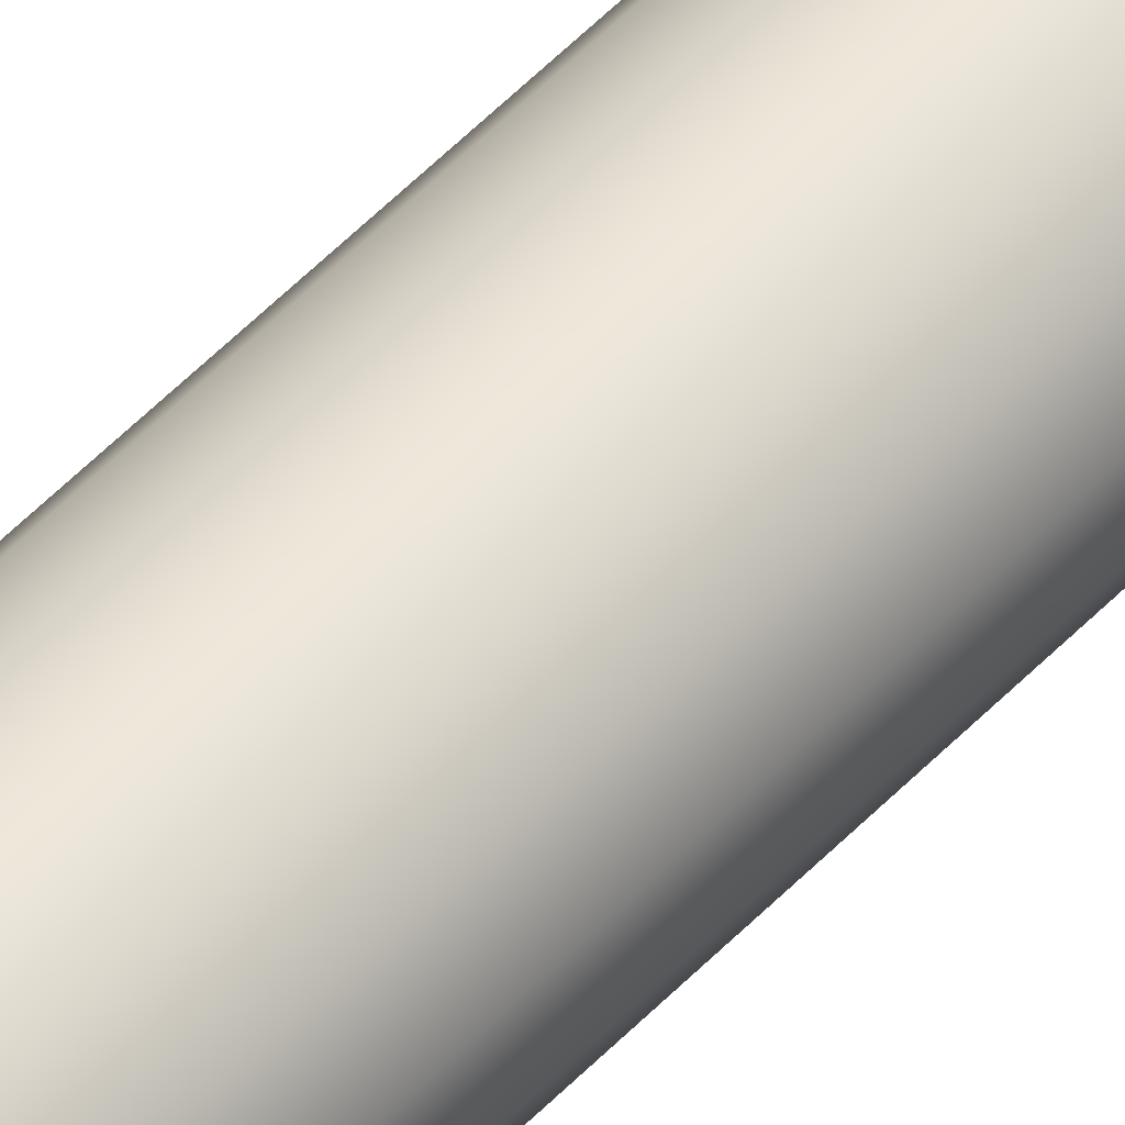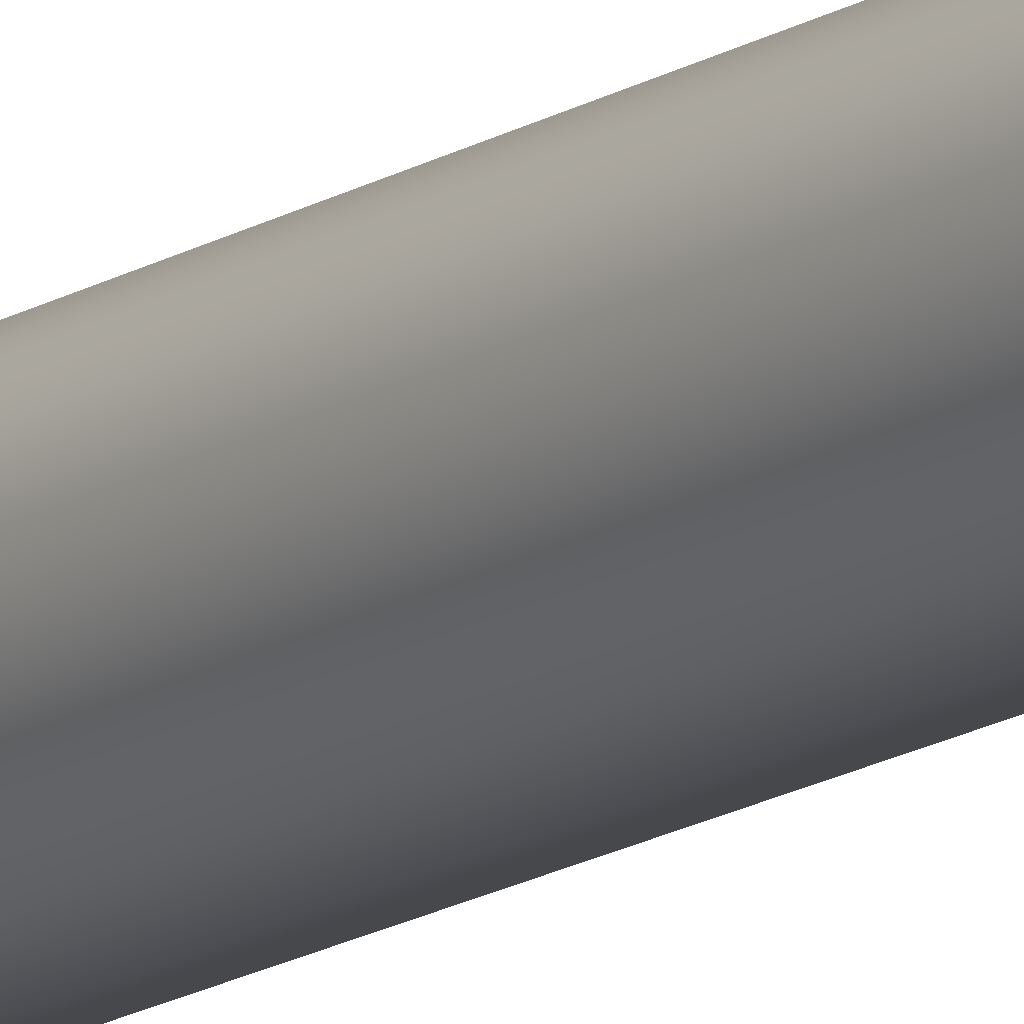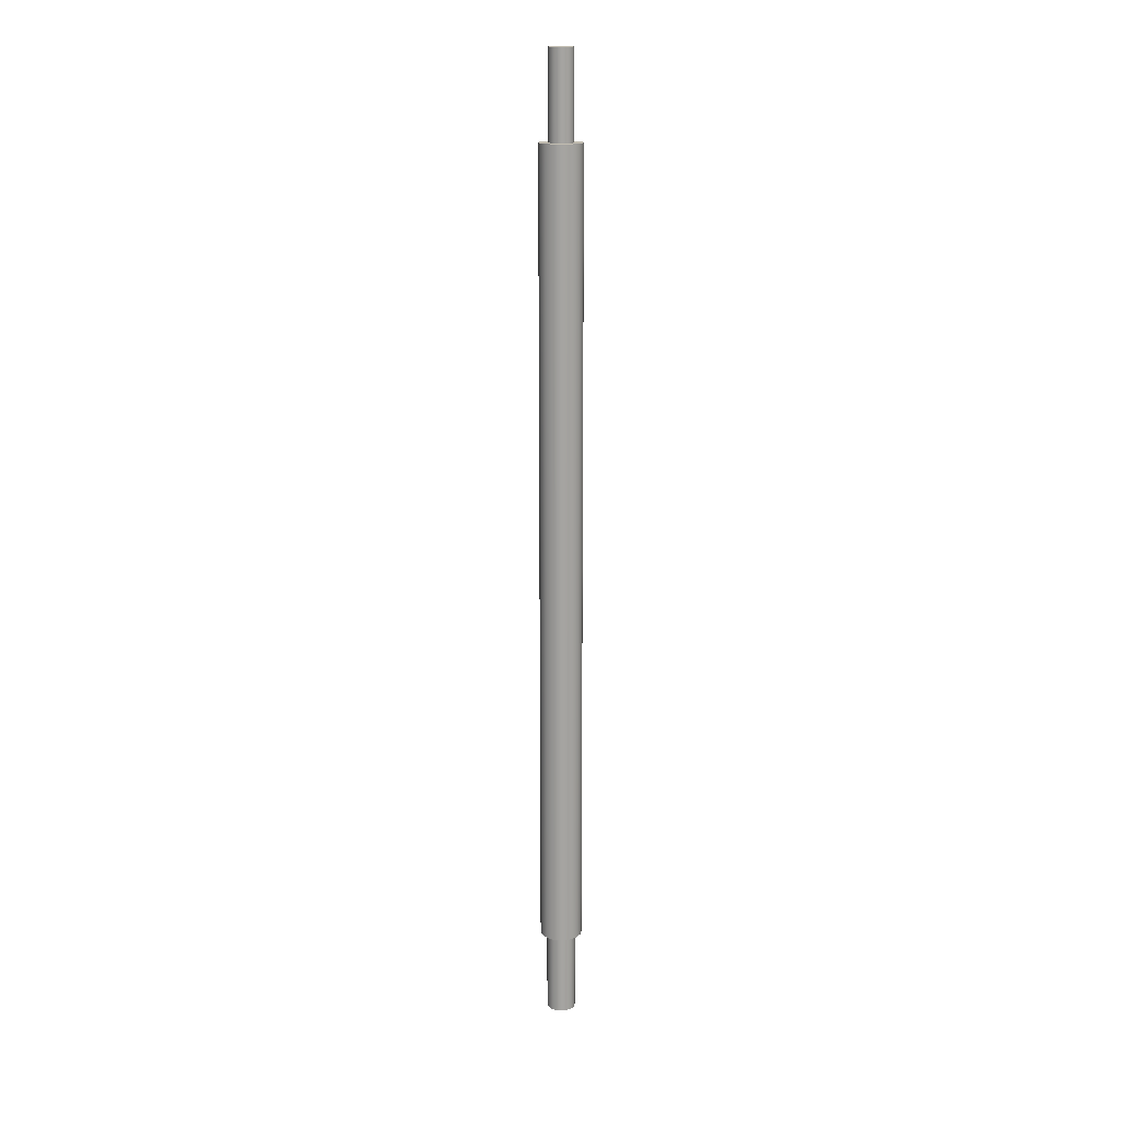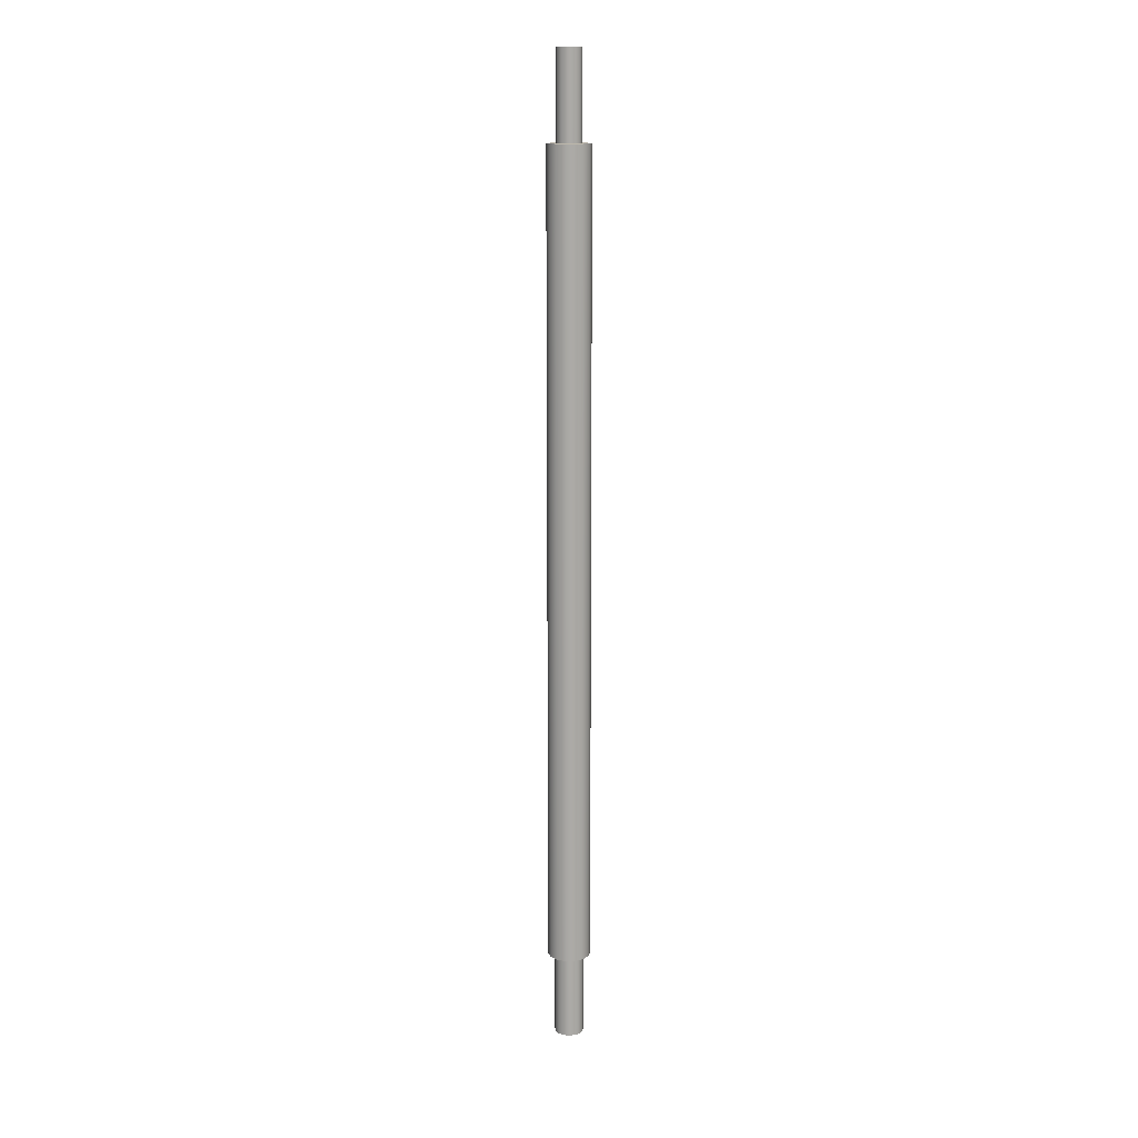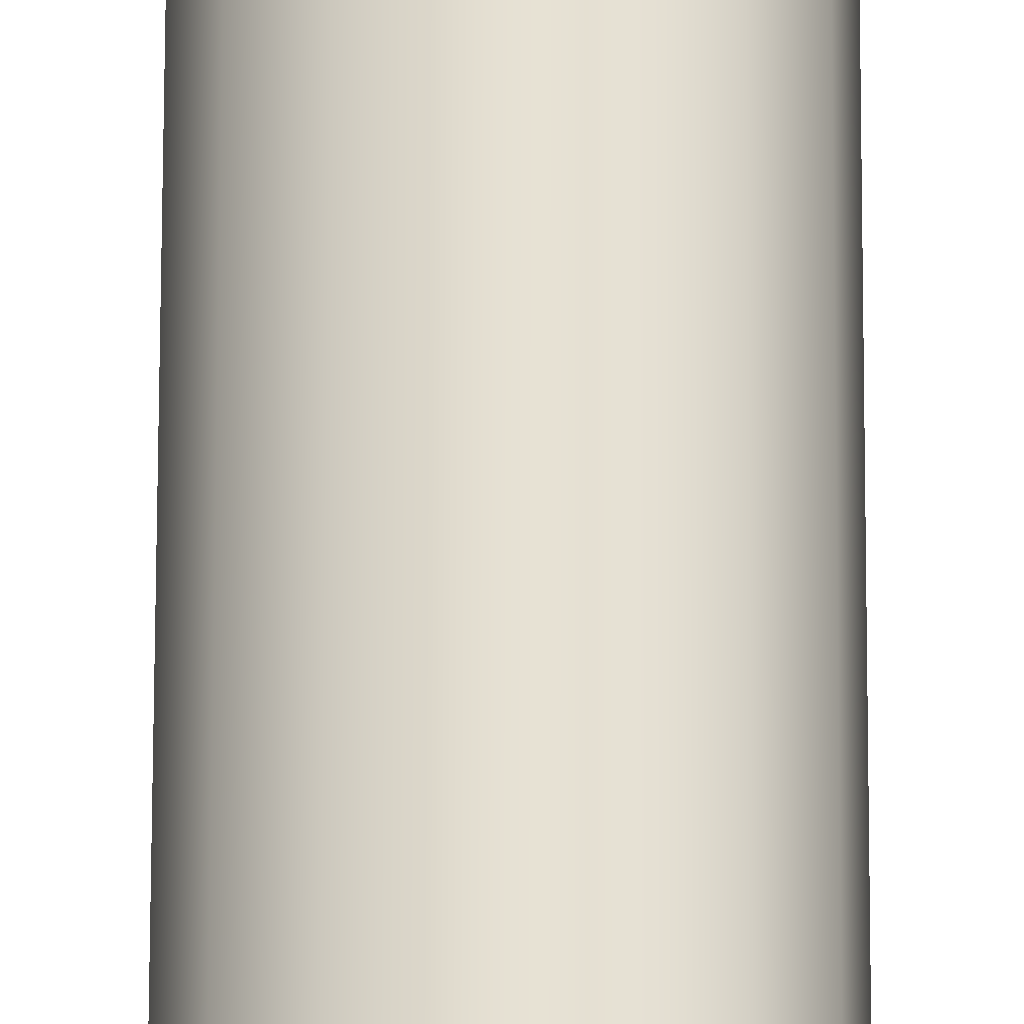
<metadata>
{"format":"obj","ext":"obj","renderer":"f3d","projection":"perspective","resolution":1024,"background":"white","views":[{"elev":47.3,"azim":39.8,"up":"+Y"},{"elev":-14.2,"azim":145.2,"up":"+Y"},{"elev":16.9,"azim":2.3,"up":"+Z"},{"elev":14.3,"azim":64.6,"up":"+Z"},{"elev":38.7,"azim":-179.9,"up":"+Y"}]}
</metadata>
<code>
v -1.2 -1.47e-16 0
v -1.063 0.5577 0
v -0.6817 0.9876 0
v -0.1446 1.191 0
v 0.4255 1.122 0
v 0.8982 0.7957 0
v 1.165 0.2872 0
v 1.165 -0.2872 0
v 0.8982 -0.7957 0
v 0.4255 -1.122 0
v -0.1446 -1.191 0
v -0.6817 -0.9876 0
v -1.063 -0.5577 0
v -1 -1.225e-16 80
v -0.866 -0.5 80
v -0.5 -0.866 80
v 6.123e-17 -1 80
v 0.5 -0.866 80
v 0.866 -0.5 80
v 1 0 80
v 0.866 0.5 80
v 0.5 0.866 80
v 6.123e-17 1 80
v -0.5 0.866 80
v -0.866 0.5 80
v -1 -1.225e-16 73
v -0.866 0.5 73
v -0.5 0.866 73
v 6.123e-17 1 73
v 0.5 0.866 73
v 0.866 0.5 73
v 1 0 73
v 0.866 -0.5 73
v 0.5 -0.866 73
v 6.123e-17 -1 73
v -0.5 -0.866 73
v -0.866 -0.5 73
v -1.75 -2.143e-16 73
v -1.599 -0.7118 73
v -1.171 -1.301 73
v -0.5408 -1.664 73
v 0.1829 -1.74 73
v 0.875 -1.516 73
v 1.416 -1.029 73
v 1.712 -0.3638 73
v 1.712 0.3638 73
v 1.416 1.029 73
v 0.875 1.516 73
v 0.1829 1.74 73
v -0.5408 1.664 73
v -1.171 1.301 73
v -1.599 0.7118 73
v -1.2 -1.47e-16 7
v -1.063 0.5577 7
v -0.6817 0.9876 7
v -0.1446 1.191 7
v 0.4255 1.122 7
v 0.8982 0.7957 7
v 1.165 0.2872 7
v 1.165 -0.2872 7
v 0.8982 -0.7957 7
v 0.4255 -1.122 7
v -0.1446 -1.191 7
v -0.6817 -0.9876 7
v -1.063 -0.5577 7
v -1.2 -1.47e-16 0
v -1.063 -0.5577 0
v -0.6817 -0.9876 0
v -0.1446 -1.191 0
v 0.4255 -1.122 0
v 0.8982 -0.7957 0
v 1.165 -0.2872 0
v 1.165 0.2872 0
v 0.8982 0.7957 0
v 0.4255 1.122 0
v -0.1446 1.191 0
v -0.6817 0.9876 0
v -1.063 0.5577 0
v -1.2 -1.47e-16 0
v -1.2 -1.47e-16 7
v -1 -1.225e-16 80
v -0.866 0.5 80
v -0.5 0.866 80
v 6.123e-17 1 80
v 0.5 0.866 80
v 0.866 0.5 80
v 1 0 80
v 0.866 -0.5 80
v 0.5 -0.866 80
v 6.123e-17 -1 80
v -0.5 -0.866 80
v -0.866 -0.5 80
v -1 -1.225e-16 73
v -0.866 -0.5 73
v -0.5 -0.866 73
v 6.123e-17 -1 73
v 0.5 -0.866 73
v 0.866 -0.5 73
v 1 0 73
v 0.866 0.5 73
v 0.5 0.866 73
v 6.123e-17 1 73
v -0.5 0.866 73
v -0.866 0.5 73
v -1 -1.225e-16 73
v -1 -1.225e-16 80
v -1.75 -2.143e-16 7
v -1.599 0.7118 7
v -1.171 1.301 7
v -0.5408 1.664 7
v 0.1829 1.74 7
v 0.875 1.516 7
v 1.416 1.029 7
v 1.712 0.3638 7
v 1.712 -0.3638 7
v 1.416 -1.029 7
v 0.875 -1.516 7
v 0.1829 -1.74 7
v -0.5408 -1.664 7
v -1.171 -1.301 7
v -1.599 -0.7118 7
v -1.2 -1.47e-16 7
v -1.063 -0.5577 7
v -0.6817 -0.9876 7
v -0.1446 -1.191 7
v 0.4255 -1.122 7
v 0.8982 -0.7957 7
v 1.165 -0.2872 7
v 1.165 0.2872 7
v 0.8982 0.7957 7
v 0.4255 1.122 7
v -0.1446 1.191 7
v -0.6817 0.9876 7
v -1.063 0.5577 7
v -1.75 -2.143e-16 73
v -1.599 0.7118 73
v -1.171 1.301 73
v -0.5408 1.664 73
v 0.1829 1.74 73
v 0.875 1.516 73
v 1.416 1.029 73
v 1.712 0.3638 73
v 1.712 -0.3638 73
v 1.416 -1.029 73
v 0.875 -1.516 73
v 0.1829 -1.74 73
v -0.5408 -1.664 73
v -1.171 -1.301 73
v -1.599 -0.7118 73
v -1.75 -2.143e-16 7
v -1.599 -0.7118 7
v -1.171 -1.301 7
v -0.5408 -1.664 7
v 0.1829 -1.74 7
v 0.875 -1.516 7
v 1.416 -1.029 7
v 1.712 -0.3638 7
v 1.712 0.3638 7
v 1.416 1.029 7
v 0.875 1.516 7
v 0.1829 1.74 7
v -0.5408 1.664 7
v -1.171 1.301 7
v -1.599 0.7118 7
v -1.75 -2.143e-16 7
v -1.75 -2.143e-16 73
f 1 2 13
f 13 2 12
f 12 2 3
f 12 3 11
f 11 3 4
f 11 4 10
f 10 4 5
f 10 5 9
f 9 5 6
f 9 6 8
f 8 6 7
f 15 19 14
f 14 19 20
f 14 20 25
f 25 20 21
f 25 21 24
f 24 21 22
f 24 22 23
f 19 15 18
f 18 15 16
f 18 16 17
f 27 52 26
f 26 52 38
f 26 38 39
f 52 27 51
f 51 27 28
f 51 28 50
f 50 28 29
f 50 29 49
f 49 29 30
f 49 30 48
f 48 30 47
f 47 30 31
f 47 31 46
f 46 31 32
f 46 32 45
f 45 32 33
f 45 33 44
f 44 33 34
f 44 34 43
f 43 34 42
f 42 34 35
f 42 35 41
f 41 35 36
f 41 36 40
f 40 36 37
f 40 37 39
f 39 37 26
f 54 78 53
f 53 78 79
f 80 66 65
f 65 66 67
f 65 67 64
f 64 67 68
f 64 68 63
f 63 68 69
f 63 69 62
f 62 69 70
f 62 70 61
f 61 70 71
f 61 71 60
f 60 71 72
f 60 72 59
f 59 72 73
f 59 73 58
f 58 73 74
f 58 74 57
f 57 74 75
f 57 75 56
f 56 75 76
f 56 76 55
f 55 76 77
f 55 77 54
f 54 77 78
f 82 104 81
f 81 104 105
f 106 93 92
f 92 93 94
f 92 94 91
f 91 94 95
f 91 95 90
f 90 95 96
f 90 96 89
f 89 96 97
f 89 97 88
f 88 97 98
f 88 98 87
f 87 98 99
f 87 99 86
f 86 99 100
f 86 100 85
f 85 100 101
f 85 101 84
f 84 101 102
f 84 102 83
f 83 102 103
f 83 103 82
f 82 103 104
f 121 107 122
f 122 107 108
f 122 108 134
f 134 108 109
f 134 109 133
f 133 109 110
f 133 110 132
f 132 110 111
f 132 111 131
f 131 111 112
f 131 112 130
f 130 112 113
f 130 113 129
f 129 113 114
f 129 114 115
f 129 115 128
f 128 115 116
f 128 116 127
f 127 116 117
f 127 117 126
f 126 117 118
f 126 118 125
f 125 118 119
f 125 119 124
f 124 119 120
f 124 120 123
f 123 120 121
f 123 121 122
f 136 164 135
f 135 164 165
f 166 150 149
f 149 150 151
f 149 151 148
f 148 151 152
f 148 152 147
f 147 152 153
f 147 153 146
f 146 153 154
f 146 154 145
f 145 154 155
f 145 155 144
f 144 155 156
f 144 156 143
f 143 156 157
f 143 157 142
f 142 157 158
f 142 158 141
f 141 158 159
f 141 159 140
f 140 159 160
f 140 160 139
f 139 160 161
f 139 161 138
f 138 161 162
f 138 162 137
f 137 162 163
f 137 163 136
f 136 163 164

</code>
